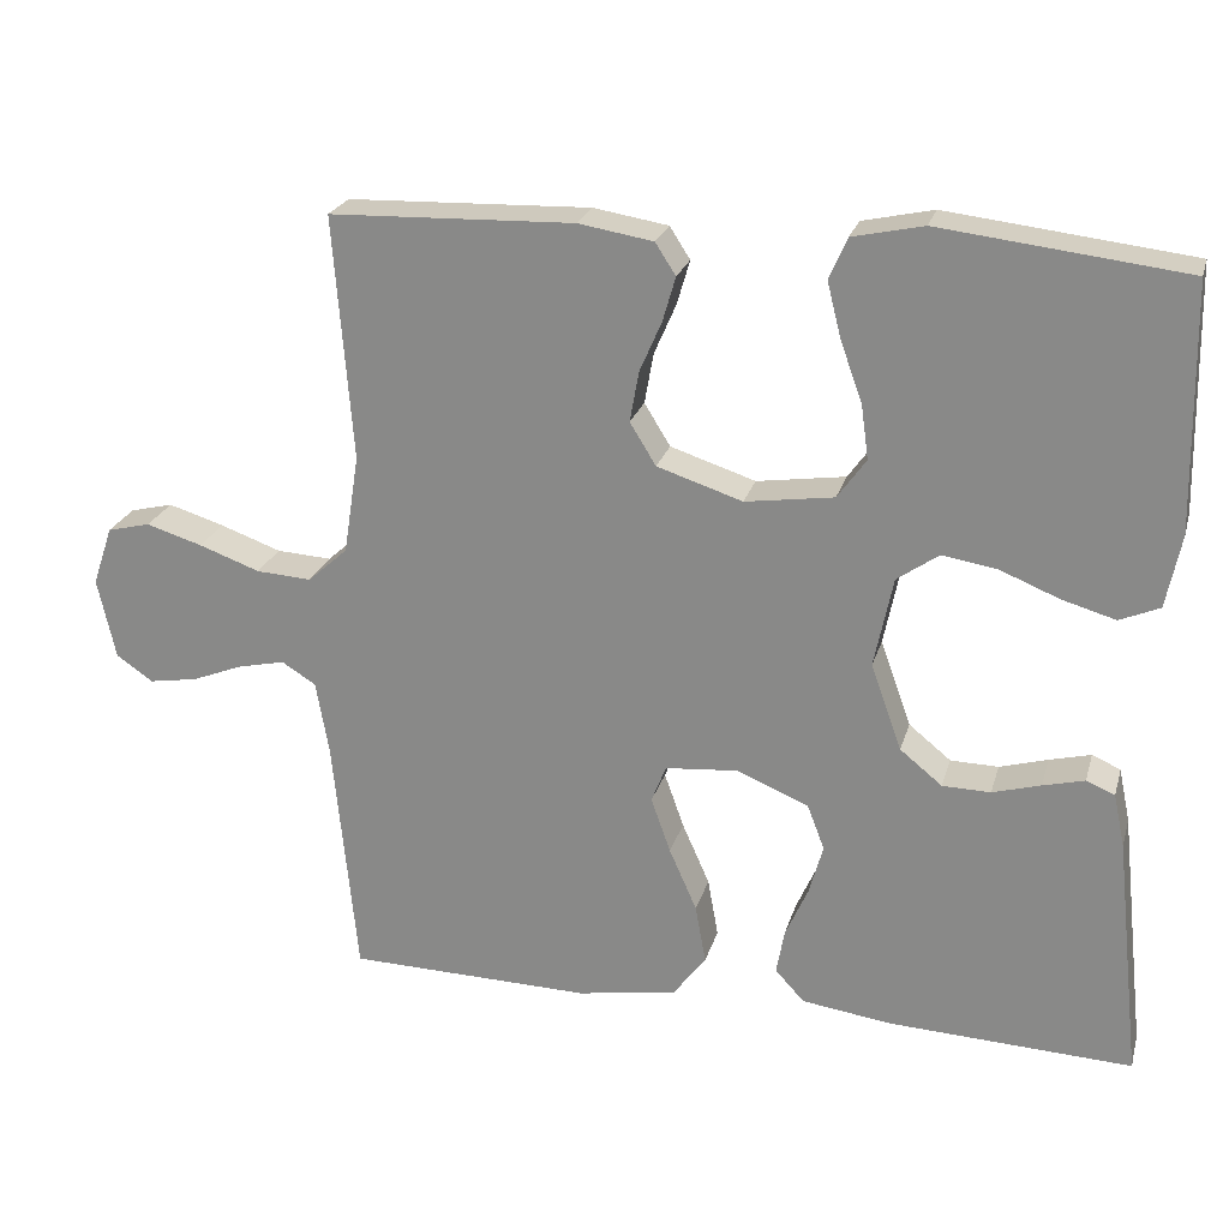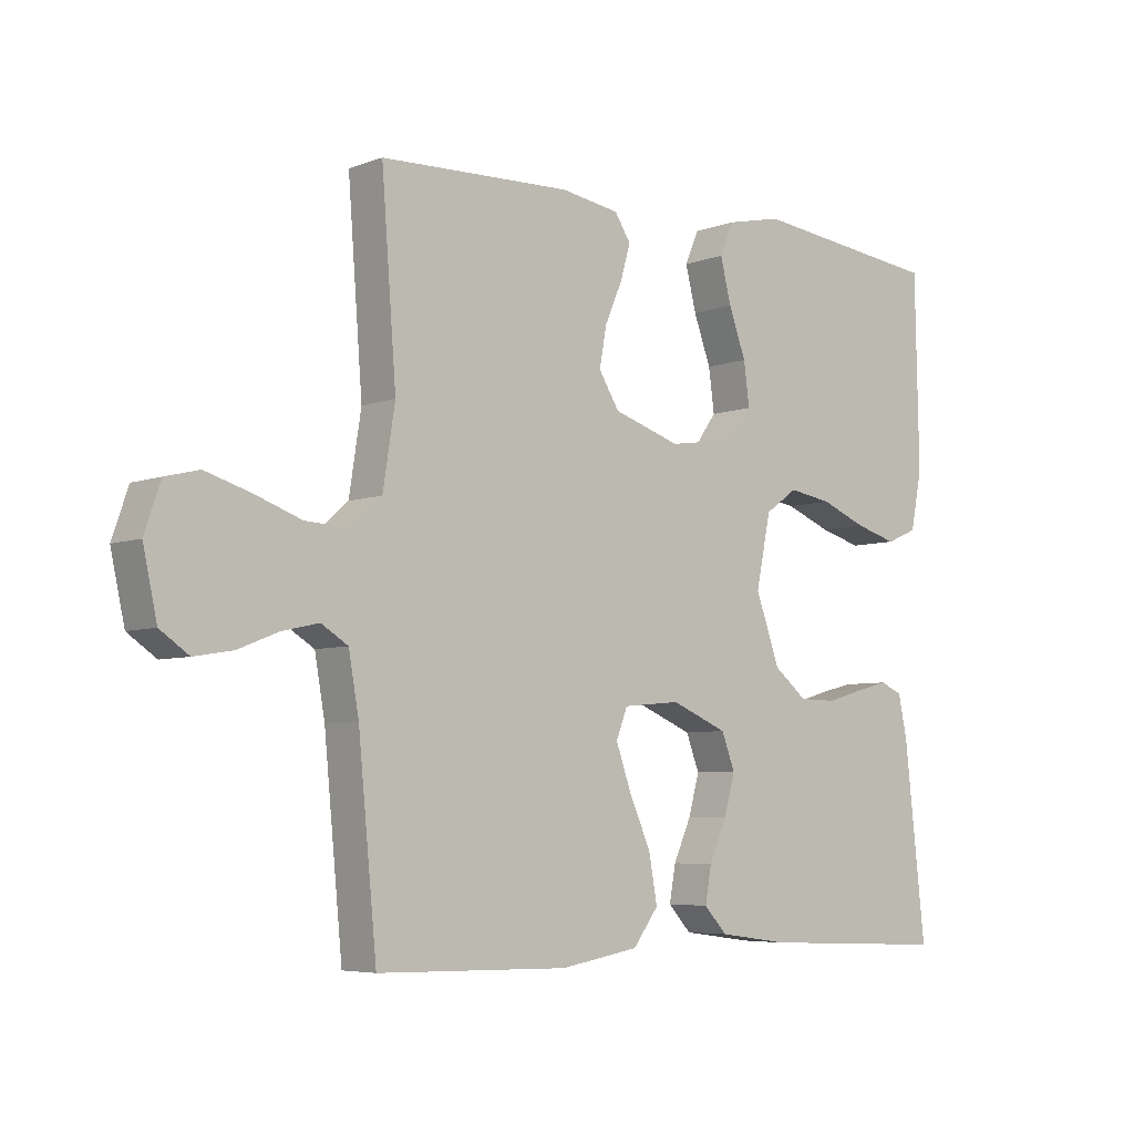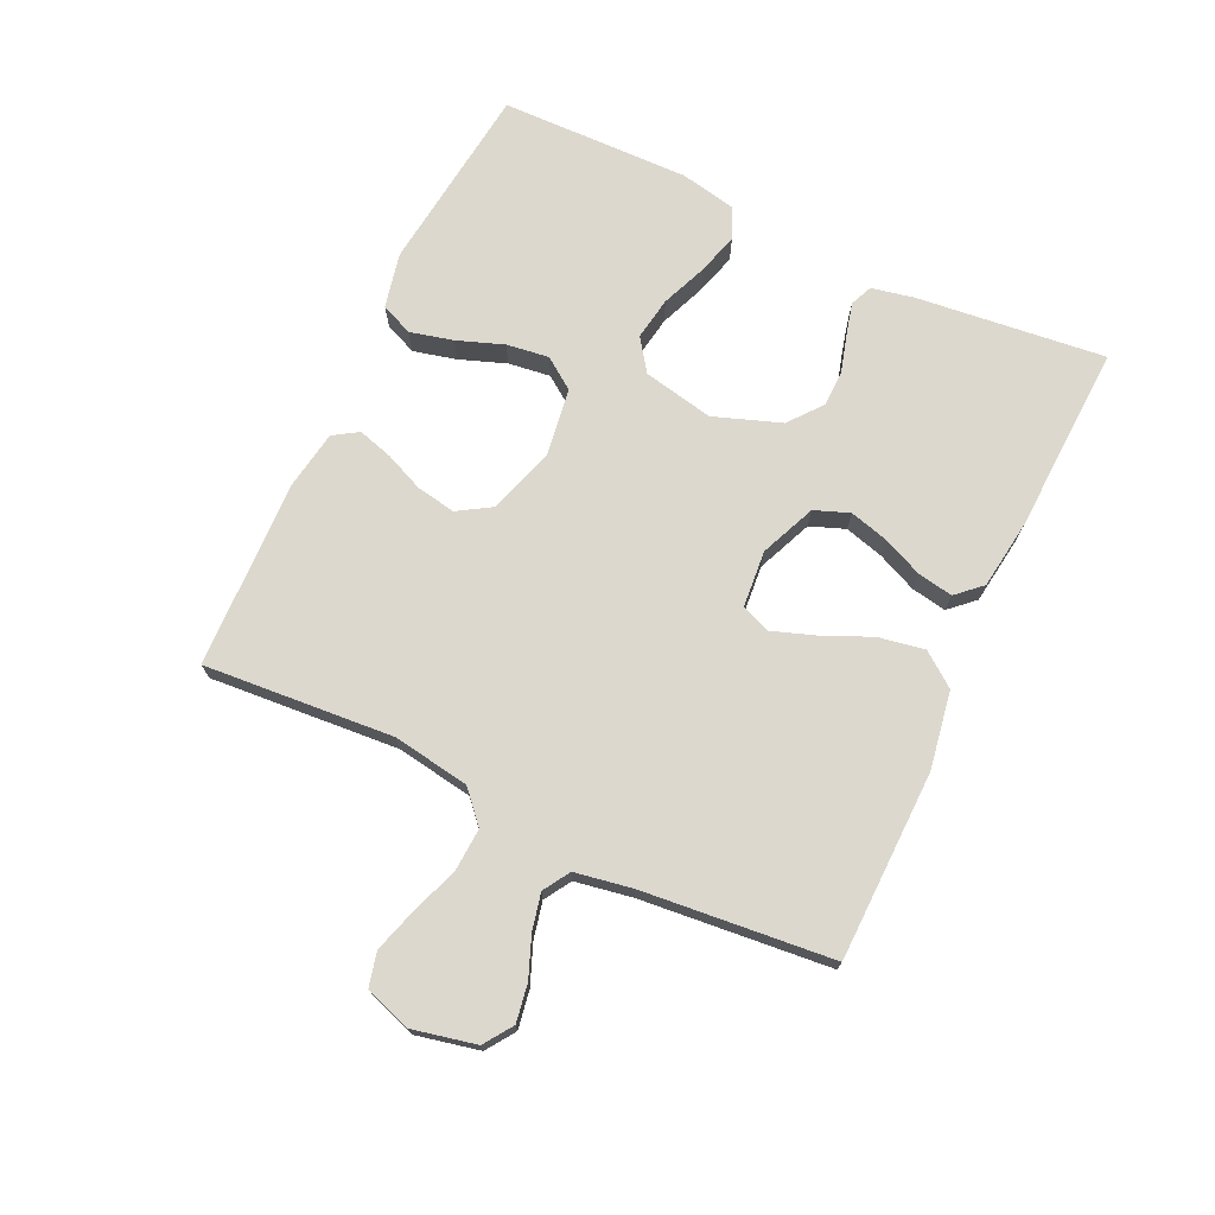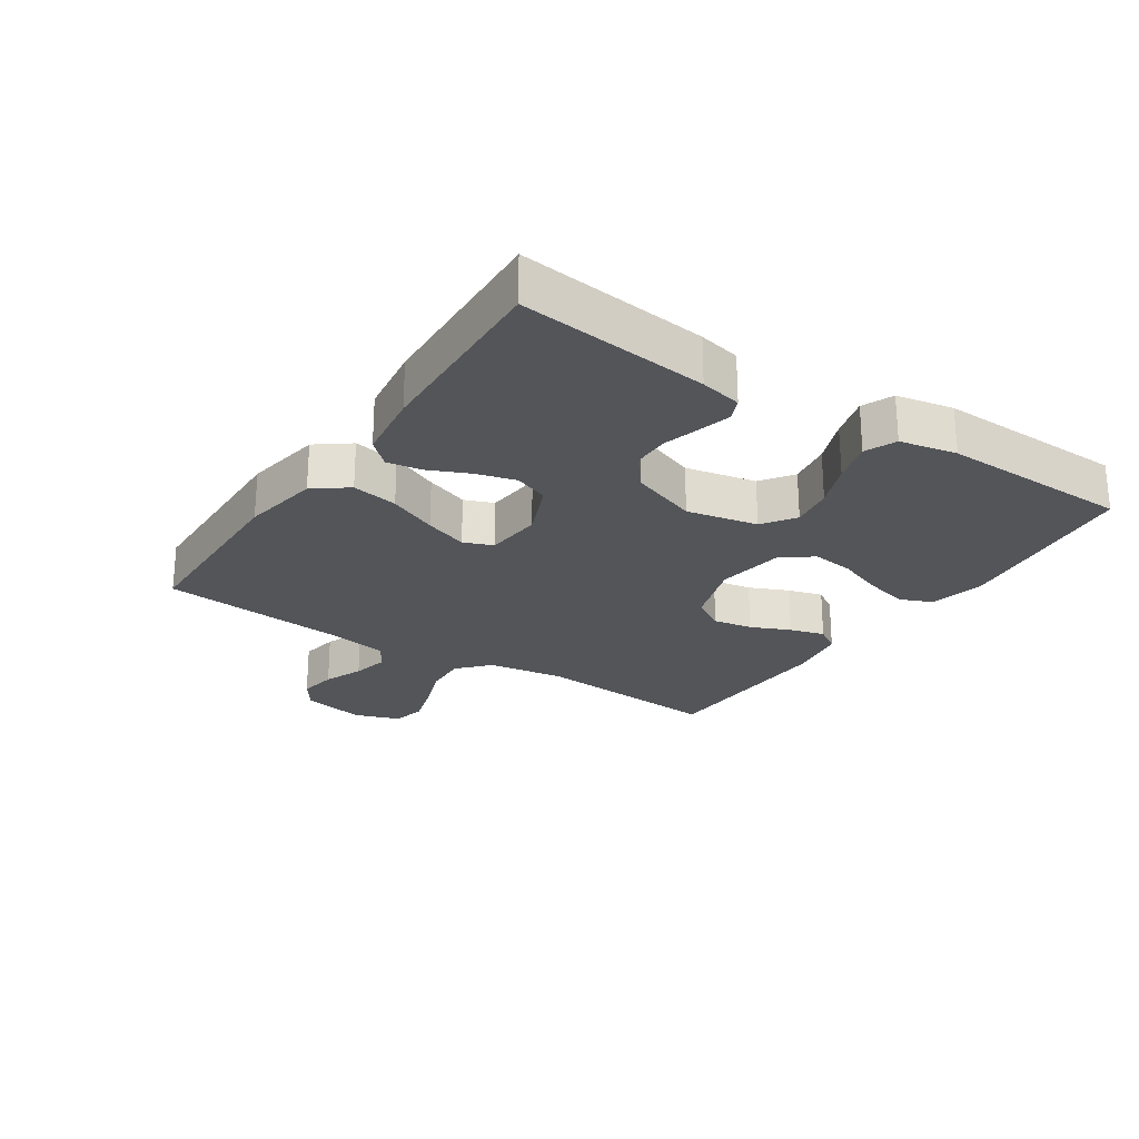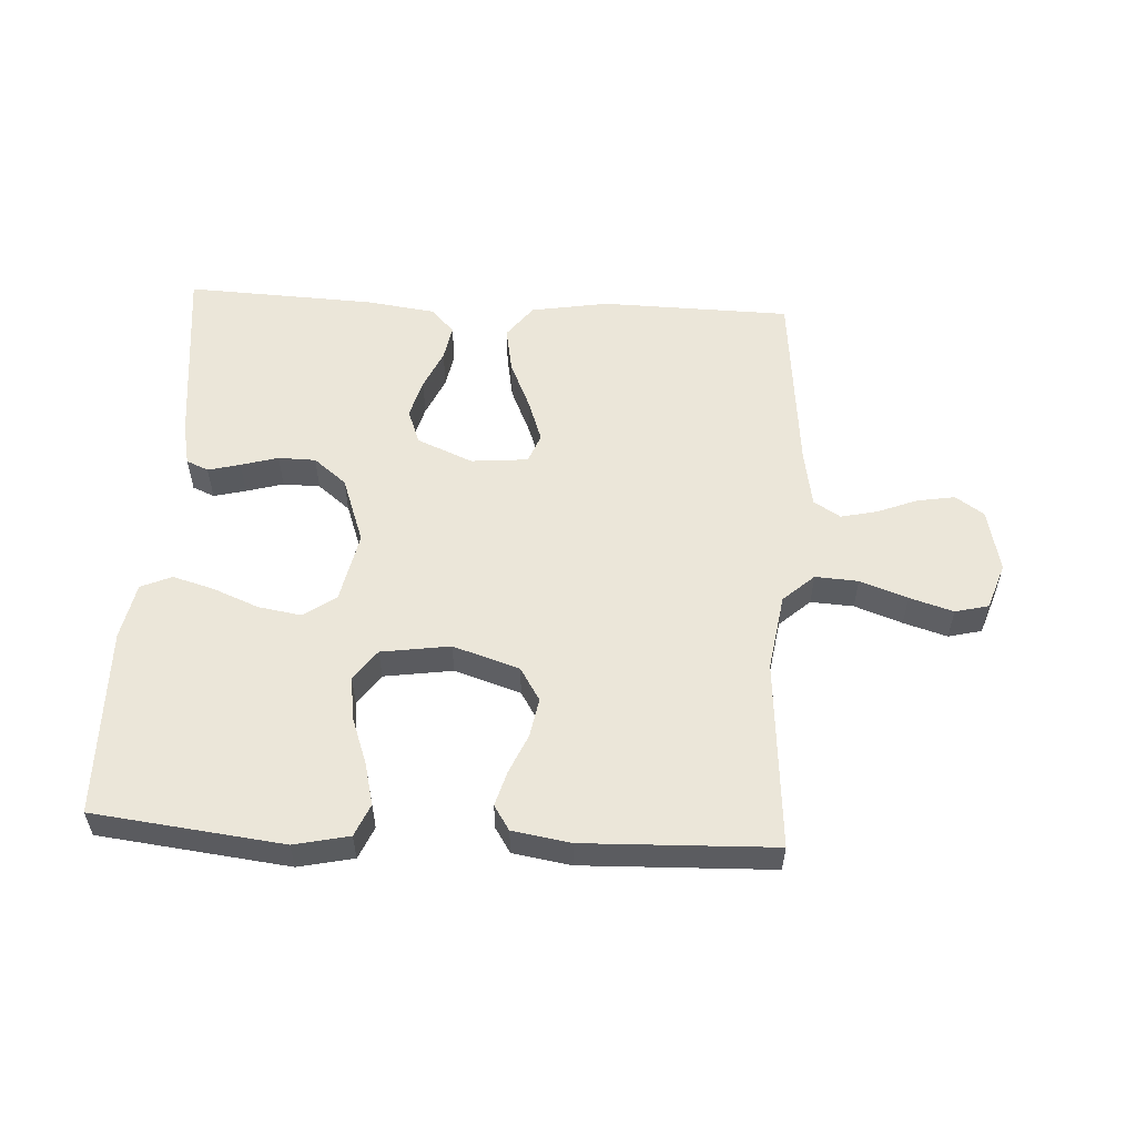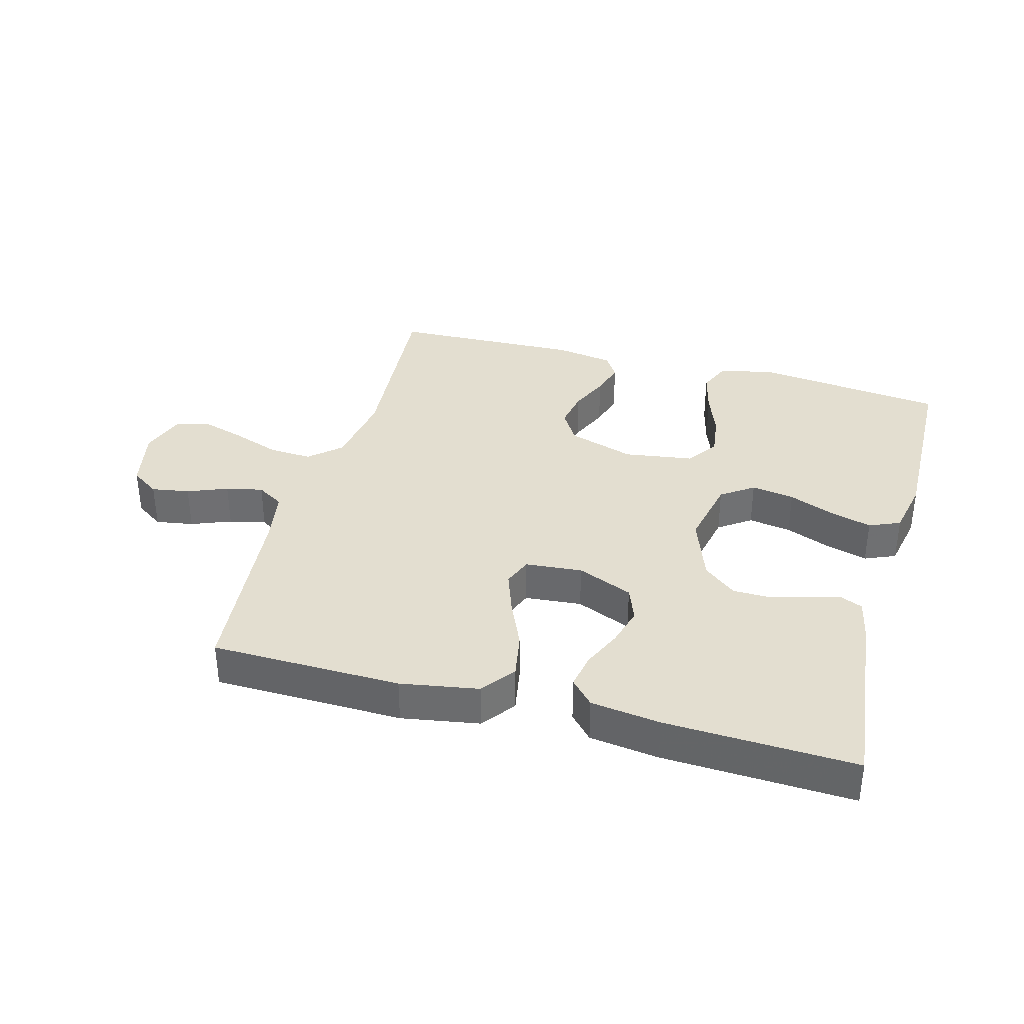
<metadata>
{"format":"obj","ext":"obj","renderer":"f3d","projection":"perspective","resolution":1024,"background":"white","views":[{"elev":23.5,"azim":-165.2,"up":"+Z"},{"elev":-5.7,"azim":138.7,"up":"+Z"},{"elev":72.4,"azim":115.2,"up":"+Y"},{"elev":-24.5,"azim":-123.6,"up":"+Y"},{"elev":55.4,"azim":3.2,"up":"+Y"},{"elev":35.7,"azim":-164.7,"up":"+Y"}]}
</metadata>
<code>
v 0.5 0.07 -0.5
v 0.2 0.07 -0.506
v 0.077 0.07 -0.485
v 0.037 0.07 -0.432
v 0.05 0.07 -0.359
v 0.084 0.07 -0.282
v 0.108 0.07 -0.214
v 0.09 0.07 -0.168
v 0 0.07 -0.16
v -0.088 0.07 -0.197
v -0.109 0.07 -0.252
v -0.092 0.07 -0.314
v -0.064 0.07 -0.377
v -0.054 0.07 -0.433
v -0.09 0.07 -0.472
v -0.2 0.07 -0.487
v -0.5 0.07 -0.5
v -0.467 0.07 -0.2
v -0.453 0.07 -0.134
v -0.418 0.07 -0.119
v -0.367 0.07 -0.132
v -0.308 0.07 -0.149
v -0.249 0.07 -0.148
v -0.197 0.07 -0.106
v -0.159 0.07 0
v -0.182 0.07 0.112
v -0.233 0.07 0.148
v -0.301 0.07 0.137
v -0.373 0.07 0.108
v -0.439 0.07 0.089
v -0.488 0.07 0.11
v -0.506 0.07 0.2
v -0.5 0.07 0.5
v -0.2 0.07 0.535
v -0.113 0.07 0.516
v -0.091 0.07 0.465
v -0.108 0.07 0.397
v -0.135 0.07 0.323
v -0.144 0.07 0.256
v -0.109 0.07 0.207
v 0 0.07 0.191
v 0.105 0.07 0.225
v 0.137 0.07 0.277
v 0.126 0.07 0.339
v 0.099 0.07 0.401
v 0.083 0.07 0.456
v 0.108 0.07 0.495
v 0.2 0.07 0.51
v 0.5 0.07 0.5
v 0.477 0.07 0.2
v 0.496 0.07 0.078
v 0.545 0.07 0.034
v 0.613 0.07 0.038
v 0.688 0.07 0.065
v 0.757 0.07 0.086
v 0.81 0.07 0.073
v 0.835 0.07 0
v 0.813 0.07 -0.1
v 0.768 0.07 -0.131
v 0.708 0.07 -0.121
v 0.645 0.07 -0.096
v 0.587 0.07 -0.083
v 0.545 0.07 -0.109
v 0.529 0.07 -0.2
v 0.5 0 -0.5
v 0.2 0 -0.506
v 0.077 0 -0.485
v 0.037 0 -0.432
v 0.05 0 -0.359
v 0.084 0 -0.282
v 0.108 0 -0.214
v 0.09 0 -0.168
v 0 0 -0.16
v -0.088 0 -0.197
v -0.109 0 -0.252
v -0.092 0 -0.314
v -0.064 0 -0.377
v -0.054 0 -0.433
v -0.09 0 -0.472
v -0.2 0 -0.487
v -0.5 0 -0.5
v -0.467 0 -0.2
v -0.453 0 -0.134
v -0.418 0 -0.119
v -0.367 0 -0.132
v -0.308 0 -0.149
v -0.249 0 -0.148
v -0.197 0 -0.106
v -0.159 0 0
v -0.182 0 0.112
v -0.233 0 0.148
v -0.301 0 0.137
v -0.373 0 0.108
v -0.439 0 0.089
v -0.488 0 0.11
v -0.506 0 0.2
v -0.5 0 0.5
v -0.2 0 0.535
v -0.113 0 0.516
v -0.091 0 0.465
v -0.108 0 0.397
v -0.135 0 0.323
v -0.144 0 0.256
v -0.109 0 0.207
v 0 0 0.191
v 0.105 0 0.225
v 0.137 0 0.277
v 0.126 0 0.339
v 0.099 0 0.401
v 0.083 0 0.456
v 0.108 0 0.495
v 0.2 0 0.51
v 0.5 0 0.5
v 0.477 0 0.2
v 0.496 0 0.078
v 0.545 0 0.034
v 0.613 0 0.038
v 0.688 0 0.065
v 0.757 0 0.086
v 0.81 0 0.073
v 0.835 0 0
v 0.813 0 -0.1
v 0.768 0 -0.131
v 0.708 0 -0.121
v 0.645 0 -0.096
v 0.587 0 -0.083
v 0.545 0 -0.109
v 0.529 0 -0.2
f 58 59 60 61
f 58 61 62
f 57 58 62
f 56 57 62
f 53 54 55 56
f 53 56 62 63
f 47 48 49 50
f 47 50 51
f 44 45 46 47
f 43 44 47 51
f 42 43 51 52
f 35 36 37 38
f 35 38 39
f 34 35 39
f 33 34 39
f 32 33 39 40
f 28 29 30 31
f 27 28 31 32
f 19 20 21 22
f 17 18 19 22
f 17 22 23
f 16 17 23 24
f 12 13 14 15
f 11 12 15 16
f 10 11 16 24
f 3 4 5 6
f 3 6 7
f 64 1 2 3
f 63 64 3 7
f 52 53 63 7
f 41 42 52 7
f 27 32 40 41
f 26 27 41
f 25 26 41
f 9 10 24 25
f 8 9 25 41
f 7 8 41
f 125 124 123 122
f 126 125 122
f 126 122 121
f 126 121 120
f 120 119 118 117
f 127 126 120 117
f 114 113 112 111
f 115 114 111
f 111 110 109 108
f 115 111 108 107
f 116 115 107 106
f 102 101 100 99
f 103 102 99
f 103 99 98
f 103 98 97
f 104 103 97 96
f 95 94 93 92
f 96 95 92 91
f 86 85 84 83
f 86 83 82 81
f 87 86 81
f 88 87 81 80
f 79 78 77 76
f 80 79 76 75
f 88 80 75 74
f 70 69 68 67
f 71 70 67
f 67 66 65 128
f 71 67 128 127
f 71 127 117 116
f 71 116 106 105
f 105 104 96 91
f 105 91 90
f 105 90 89
f 89 88 74 73
f 105 89 73 72
f 105 72 71
f 1 65 66 2
f 2 66 67 3
f 3 67 68 4
f 4 68 69 5
f 5 69 70 6
f 6 70 71 7
f 7 71 72 8
f 8 72 73 9
f 9 73 74 10
f 10 74 75 11
f 11 75 76 12
f 12 76 77 13
f 13 77 78 14
f 14 78 79 15
f 15 79 80 16
f 16 80 81 17
f 17 81 82 18
f 18 82 83 19
f 19 83 84 20
f 20 84 85 21
f 21 85 86 22
f 22 86 87 23
f 23 87 88 24
f 24 88 89 25
f 25 89 90 26
f 26 90 91 27
f 27 91 92 28
f 28 92 93 29
f 29 93 94 30
f 30 94 95 31
f 31 95 96 32
f 32 96 97 33
f 33 97 98 34
f 34 98 99 35
f 35 99 100 36
f 36 100 101 37
f 37 101 102 38
f 38 102 103 39
f 39 103 104 40
f 40 104 105 41
f 41 105 106 42
f 42 106 107 43
f 43 107 108 44
f 44 108 109 45
f 45 109 110 46
f 46 110 111 47
f 47 111 112 48
f 48 112 113 49
f 49 113 114 50
f 50 114 115 51
f 51 115 116 52
f 52 116 117 53
f 53 117 118 54
f 54 118 119 55
f 55 119 120 56
f 56 120 121 57
f 57 121 122 58
f 58 122 123 59
f 59 123 124 60
f 60 124 125 61
f 61 125 126 62
f 62 126 127 63
f 63 127 128 64
f 64 128 65 1

</code>
